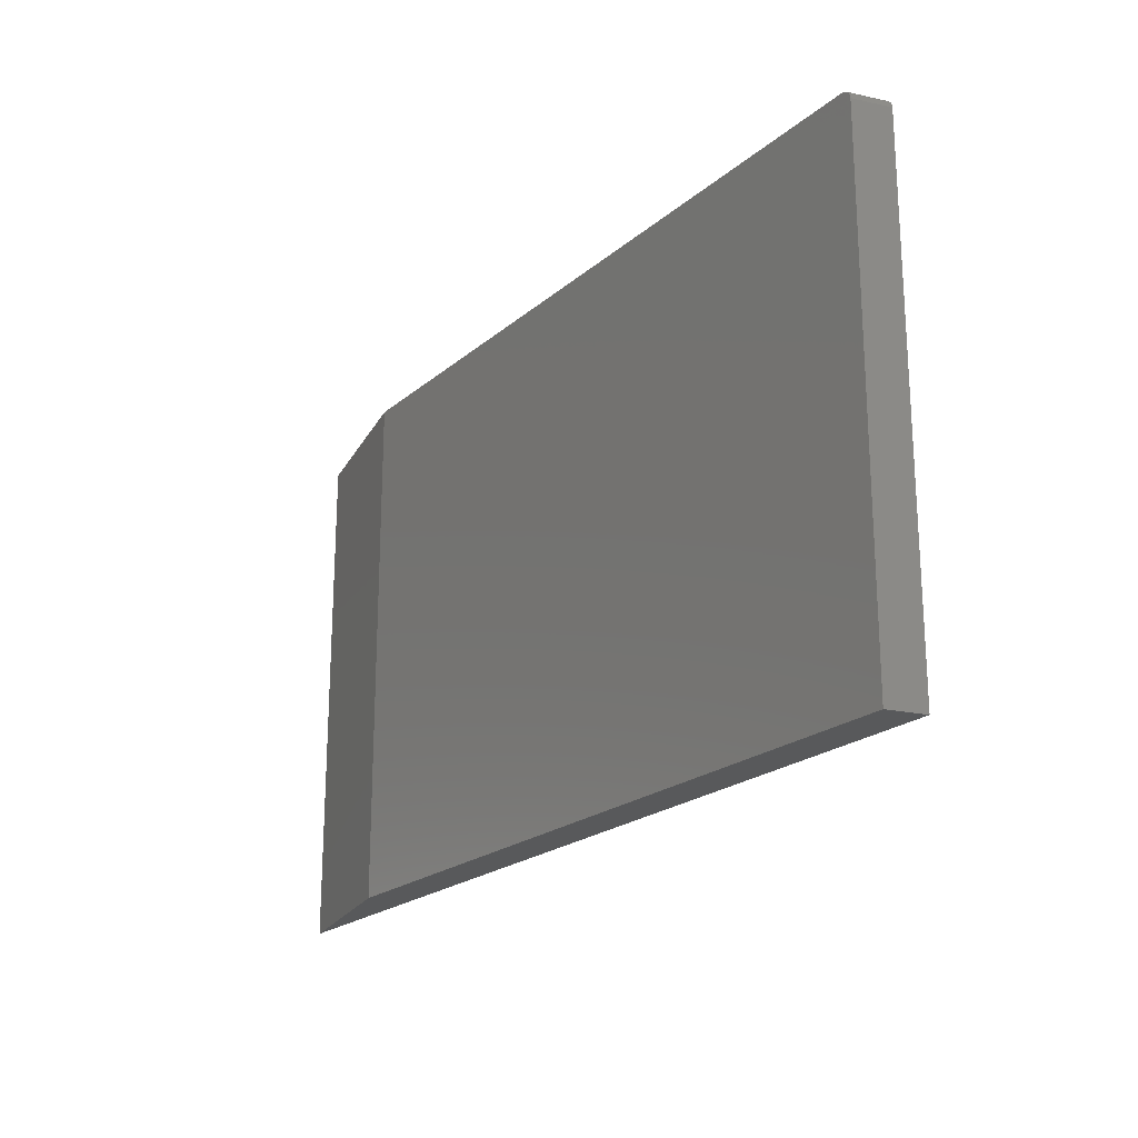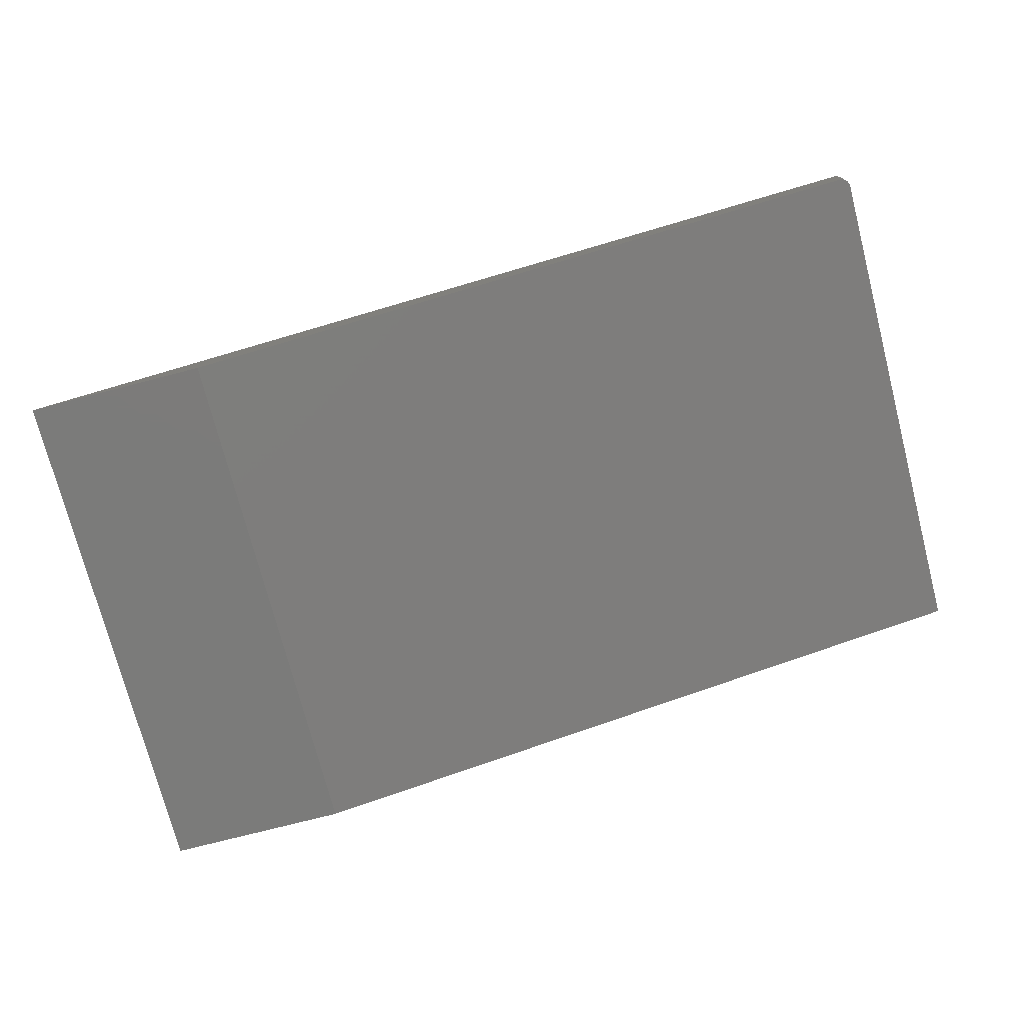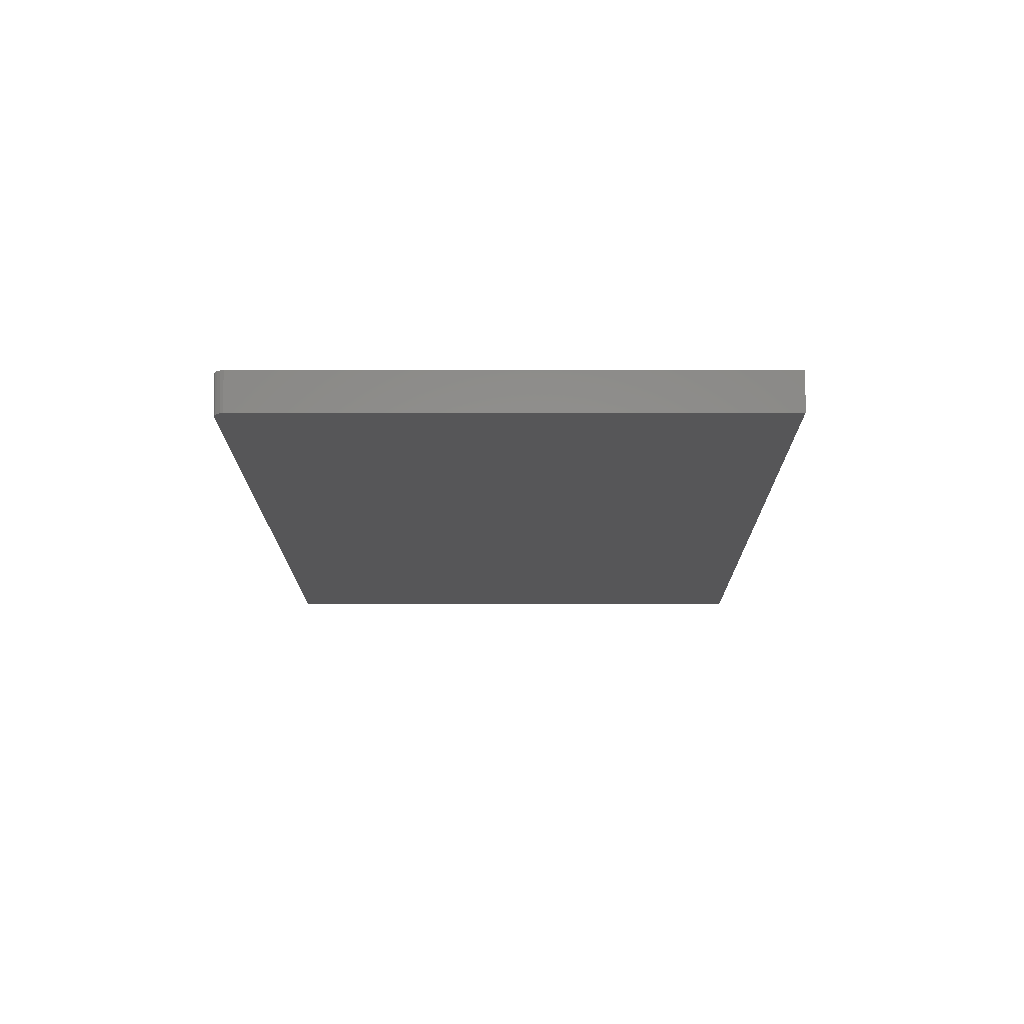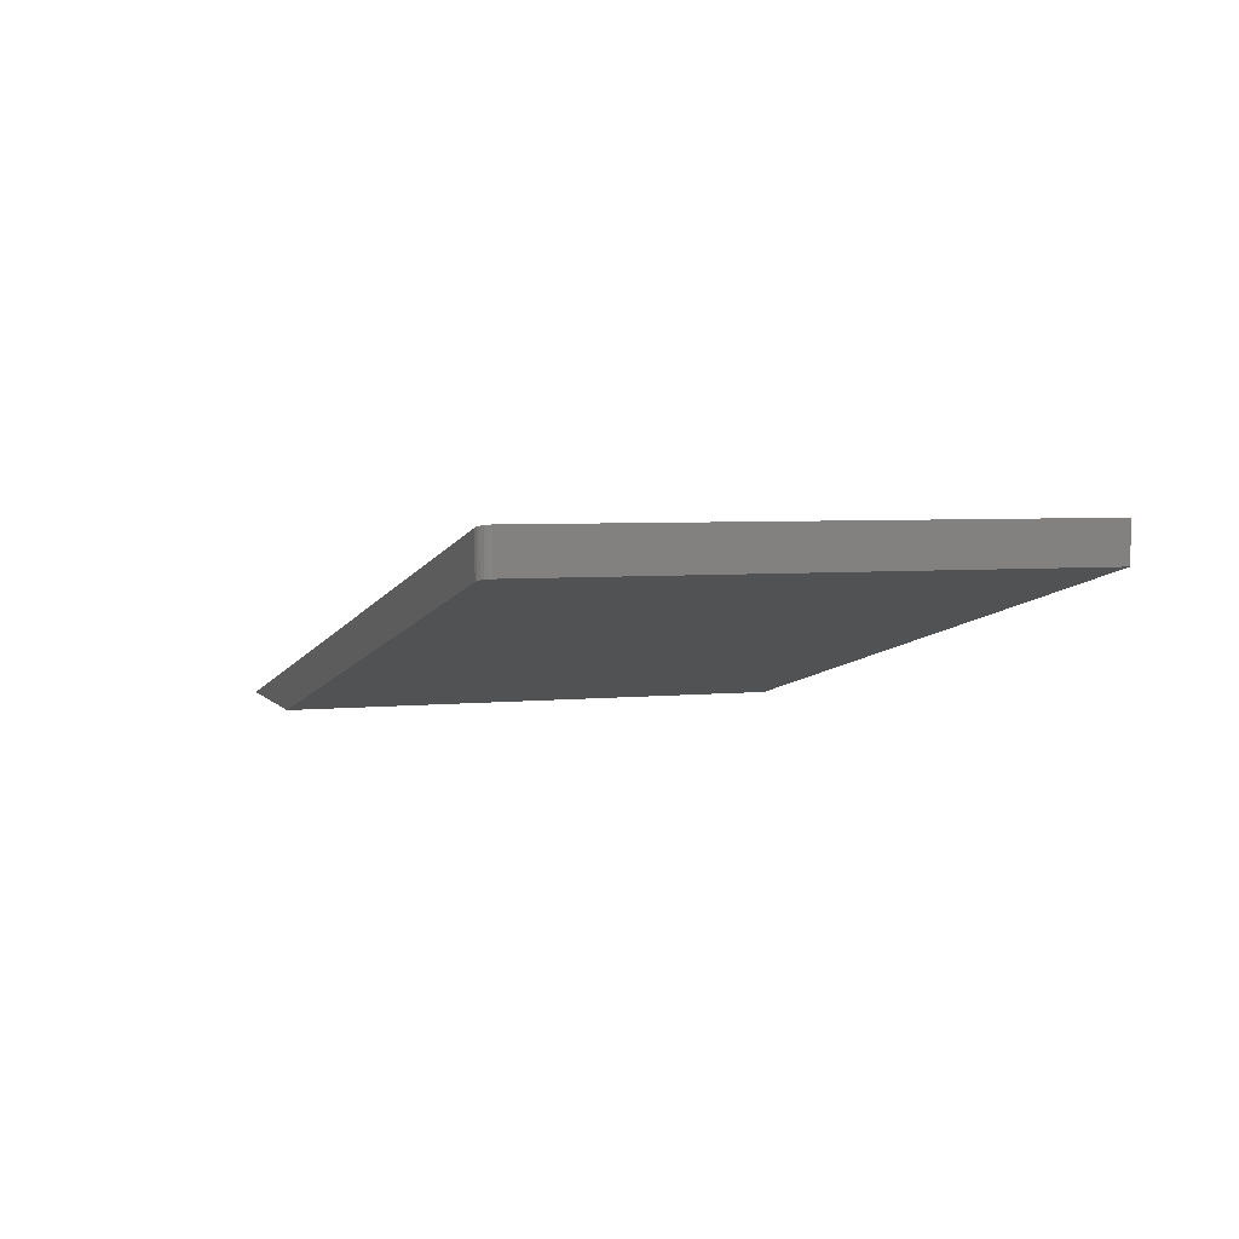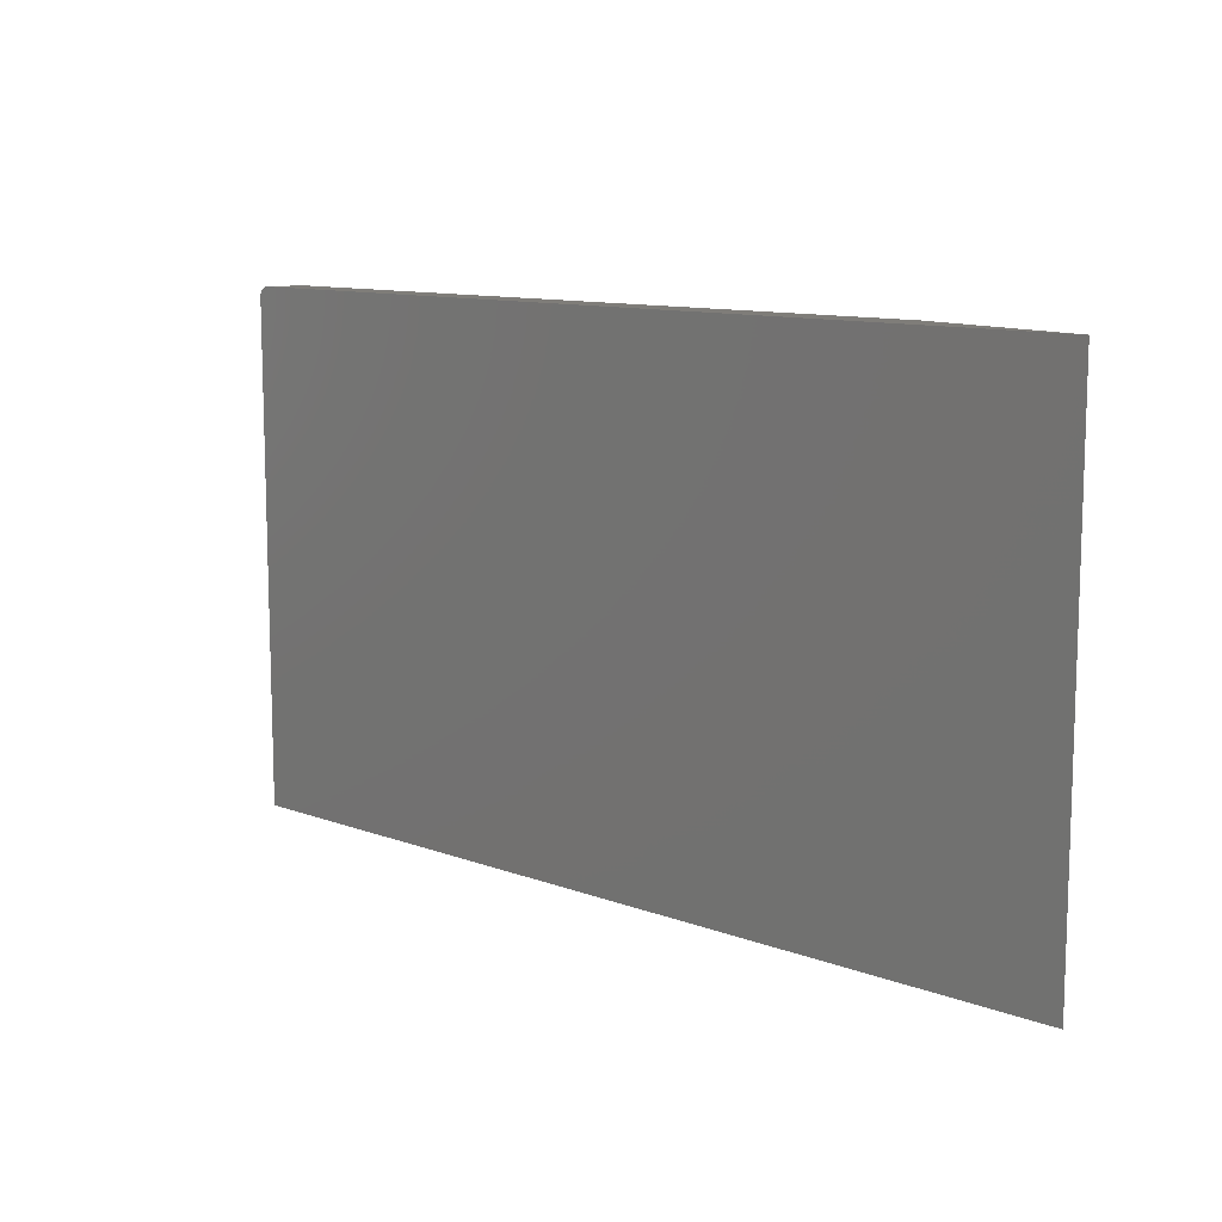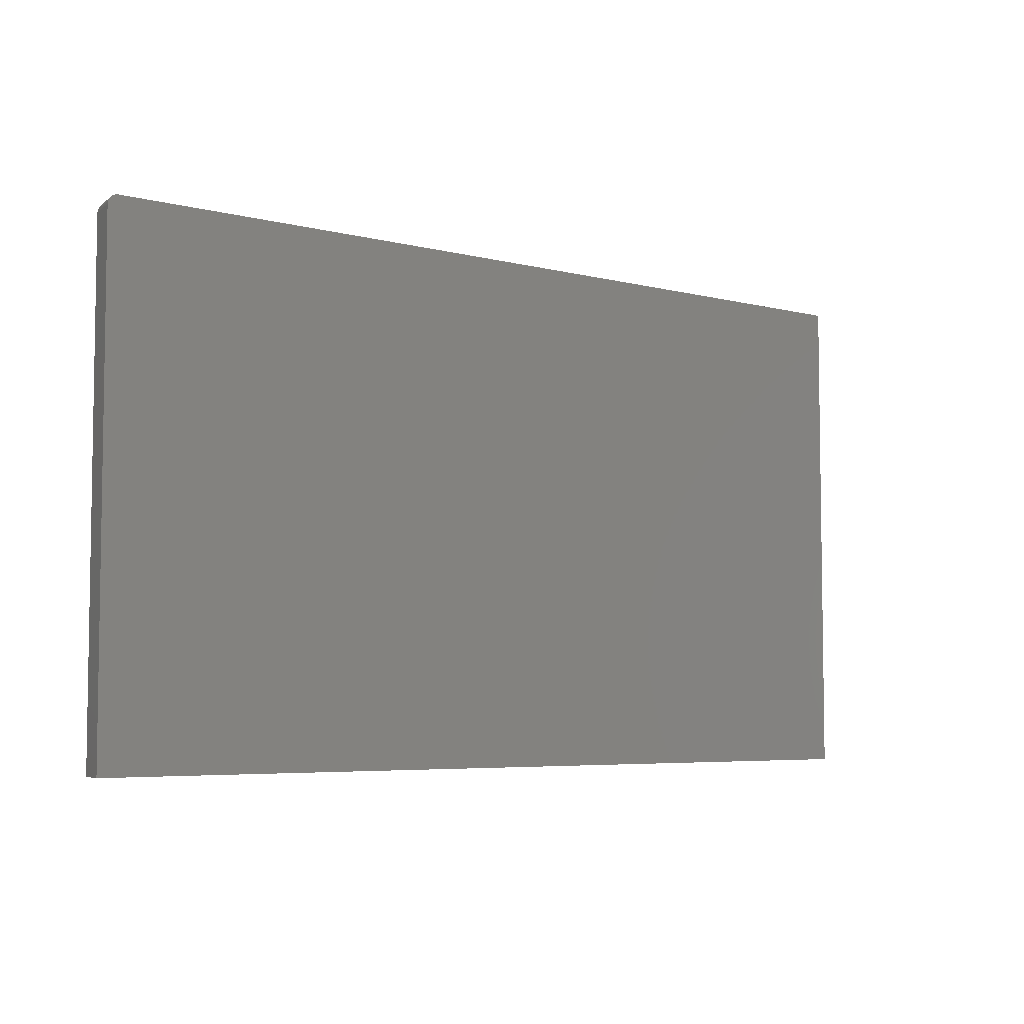
<metadata>
{"format":"stl","ext":"stl","renderer":"f3d","projection":"perspective","resolution":1024,"background":"white","views":[{"elev":-21.1,"azim":-111.2,"up":"+Y"},{"elev":-74.5,"azim":-165.5,"up":"+Z"},{"elev":-2.6,"azim":-89.6,"up":"+Z"},{"elev":4.3,"azim":-109.2,"up":"+Z"},{"elev":10.9,"azim":55.7,"up":"+Y"},{"elev":-5.4,"azim":-25.4,"up":"+Y"}]}
</metadata>
<code>
# stl→obj: 18 verts, 32 faces
v -0.7422 7.646e-19 0.131
v -0.7422 2.41e-18 0.1606
v -0.1875 5.505e-17 -0.0004112
v -0.04688 7.067e-17 -0.0004112
v -0.75 -0.007812 0.1624
v -0.75 -0.007812 0.1328
v -0.75 -0.4062 0.1624
v -0.75 -0.4062 0.1328
v -0.7468 -0.001507 0.1617
v -0.7496 -0.005457 0.1623
v -0.7485 -0.003256 0.1621
v -0.04688 -0.4062 -0.0004112
v -0.7446 -0.0003854 0.1612
v -0.7496 -0.00539 0.1327
v -0.7485 -0.003206 0.1325
v -0.7468 -0.001477 0.132
v -0.7446 -0.0003717 0.1315
v -0.1875 -0.4062 -0.0004112
f 1 2 3
f 3 2 4
f 5 6 7
f 7 6 8
f 5 9 10
f 9 11 10
f 7 12 4
f 7 4 2
f 7 2 13
f 7 13 9
f 7 9 5
f 6 14 15
f 8 6 15
f 8 15 16
f 8 16 17
f 18 8 17
f 18 17 1
f 18 1 3
f 2 1 13
f 13 1 17
f 13 17 9
f 9 17 16
f 9 16 11
f 11 16 15
f 11 15 10
f 10 15 14
f 10 14 5
f 5 14 6
f 8 18 7
f 7 18 12
f 3 4 18
f 18 4 12

</code>
